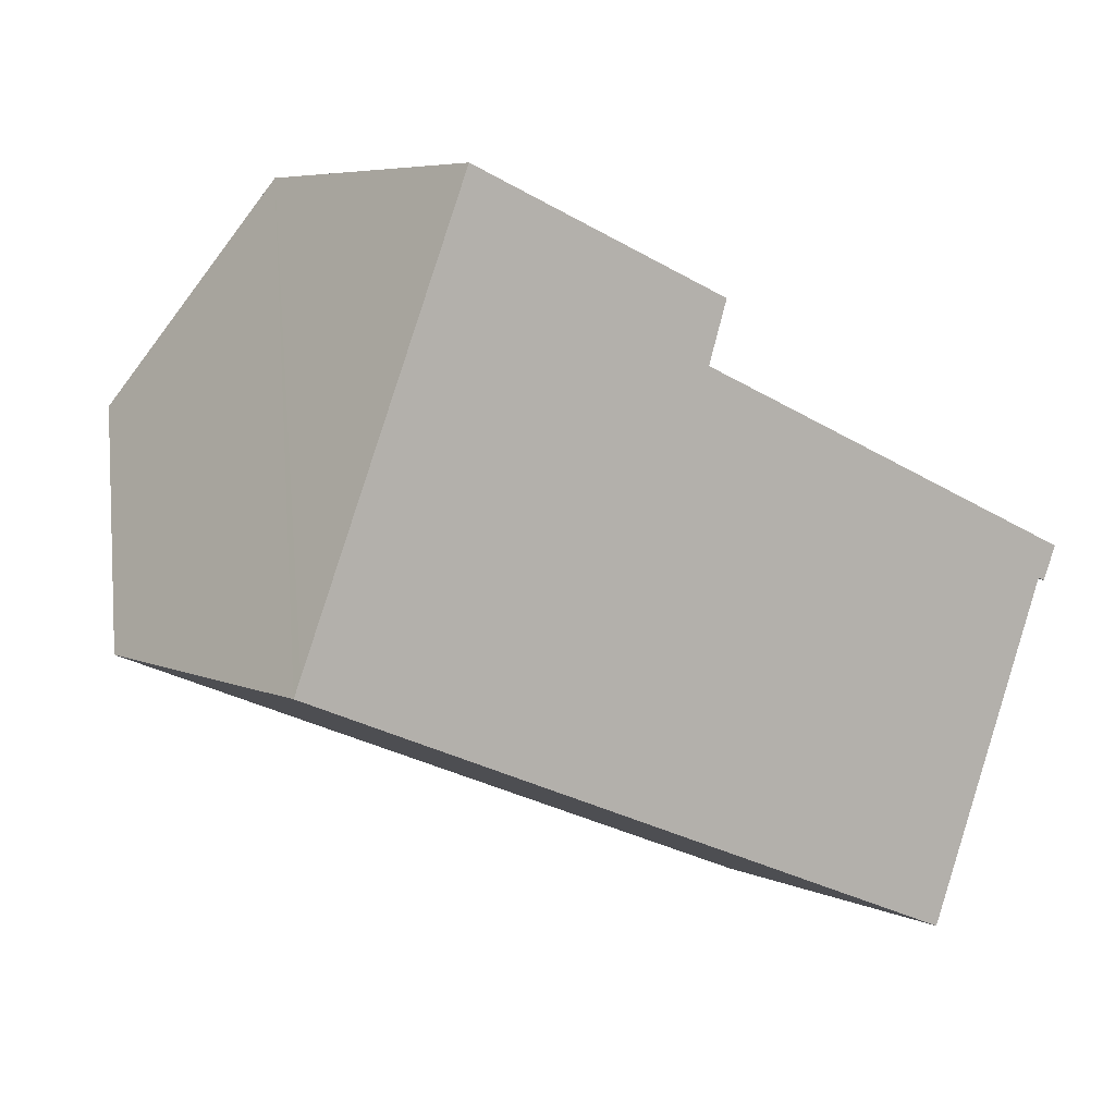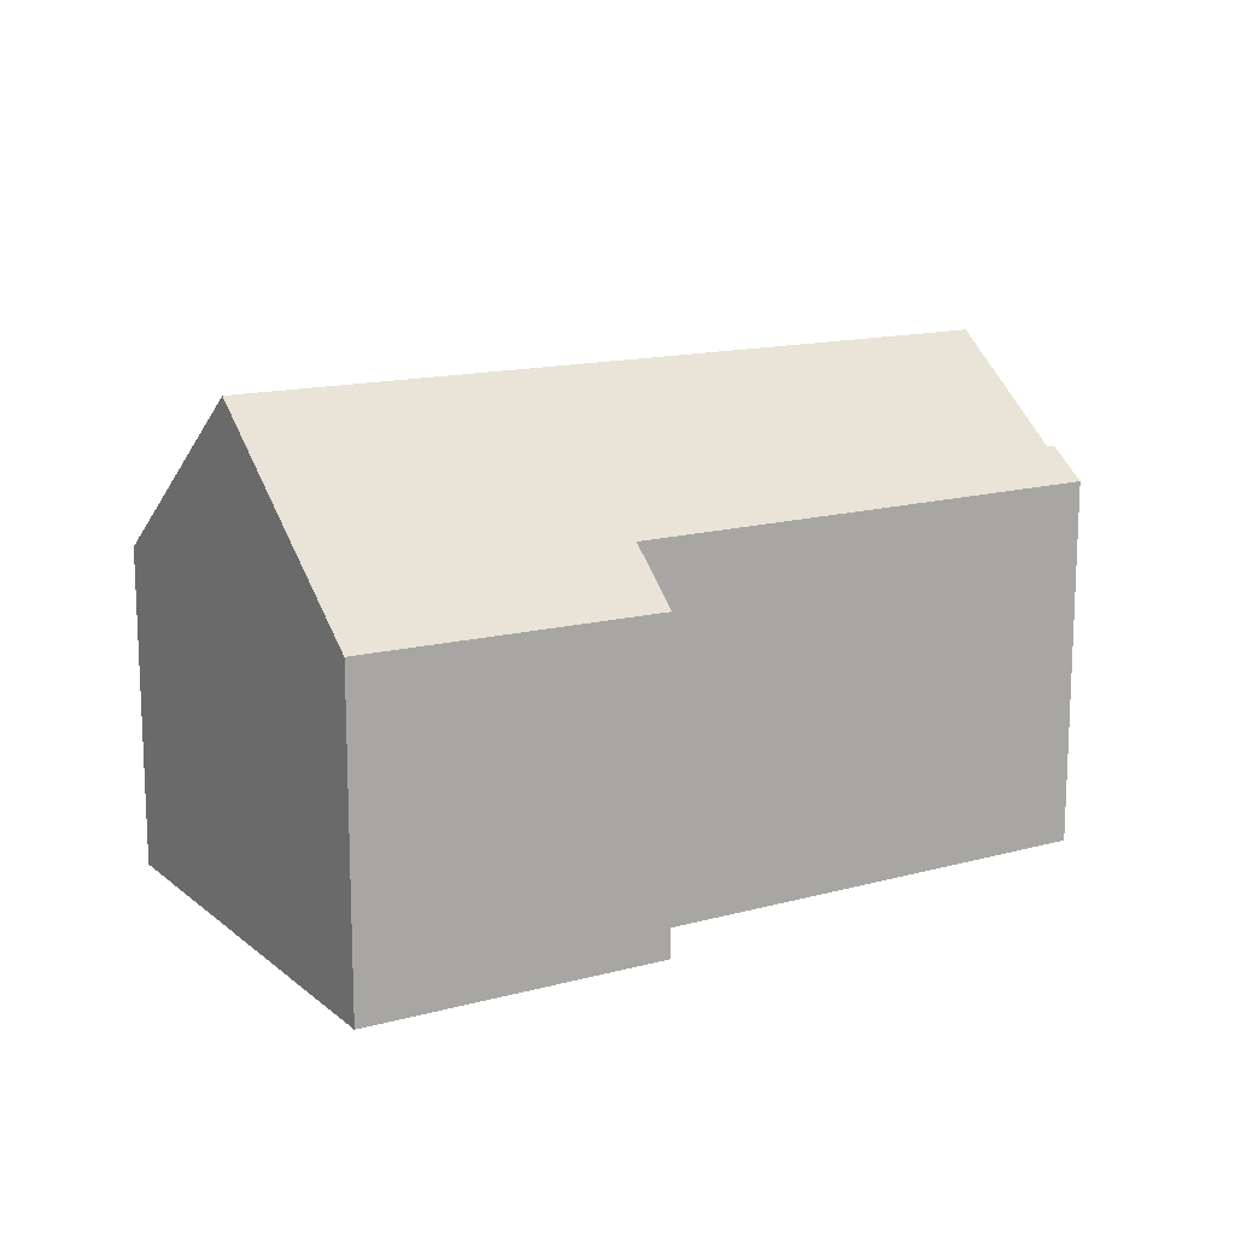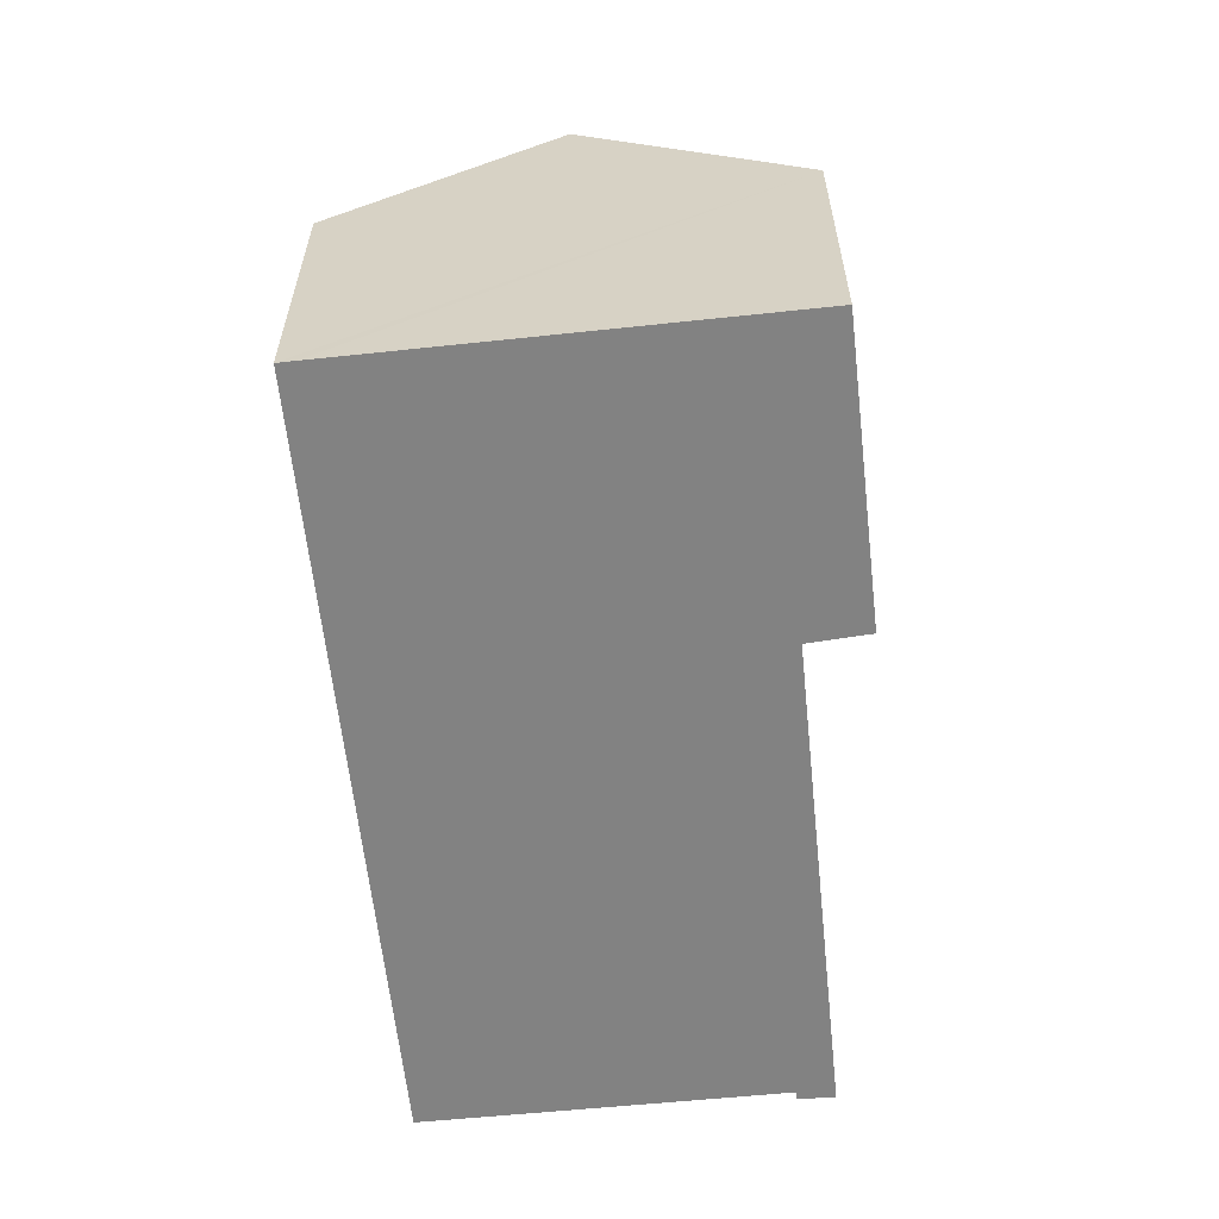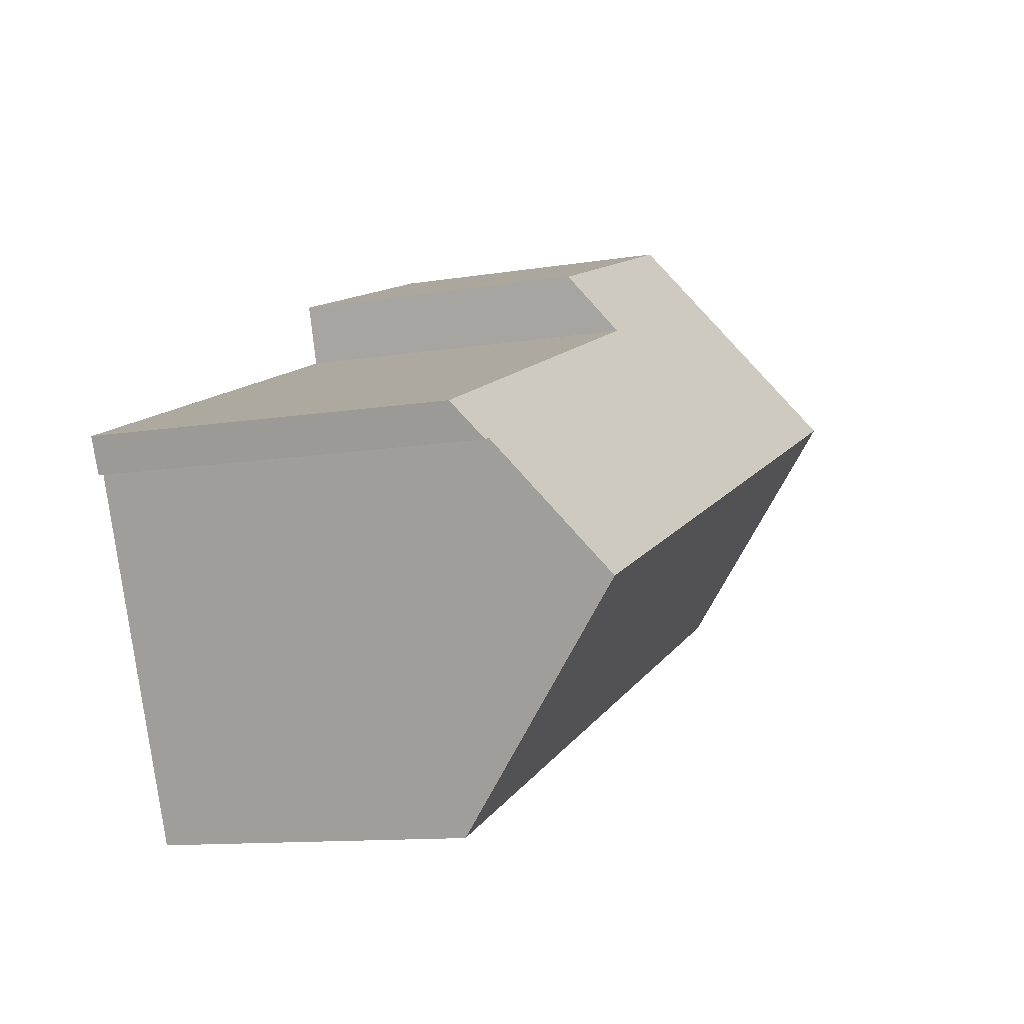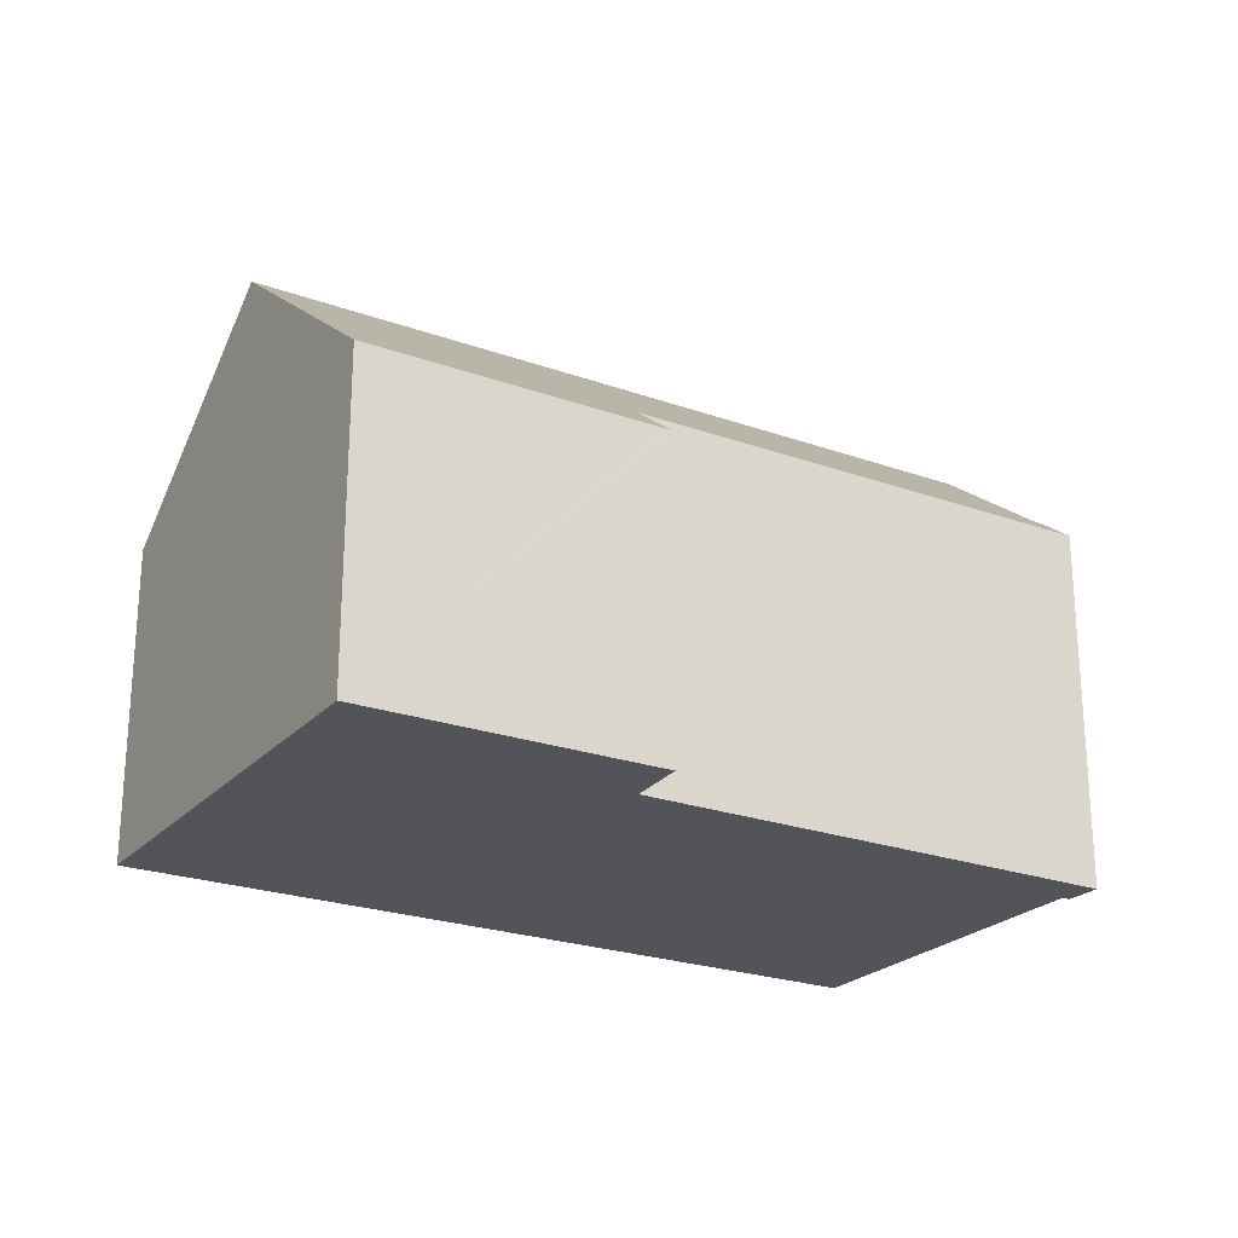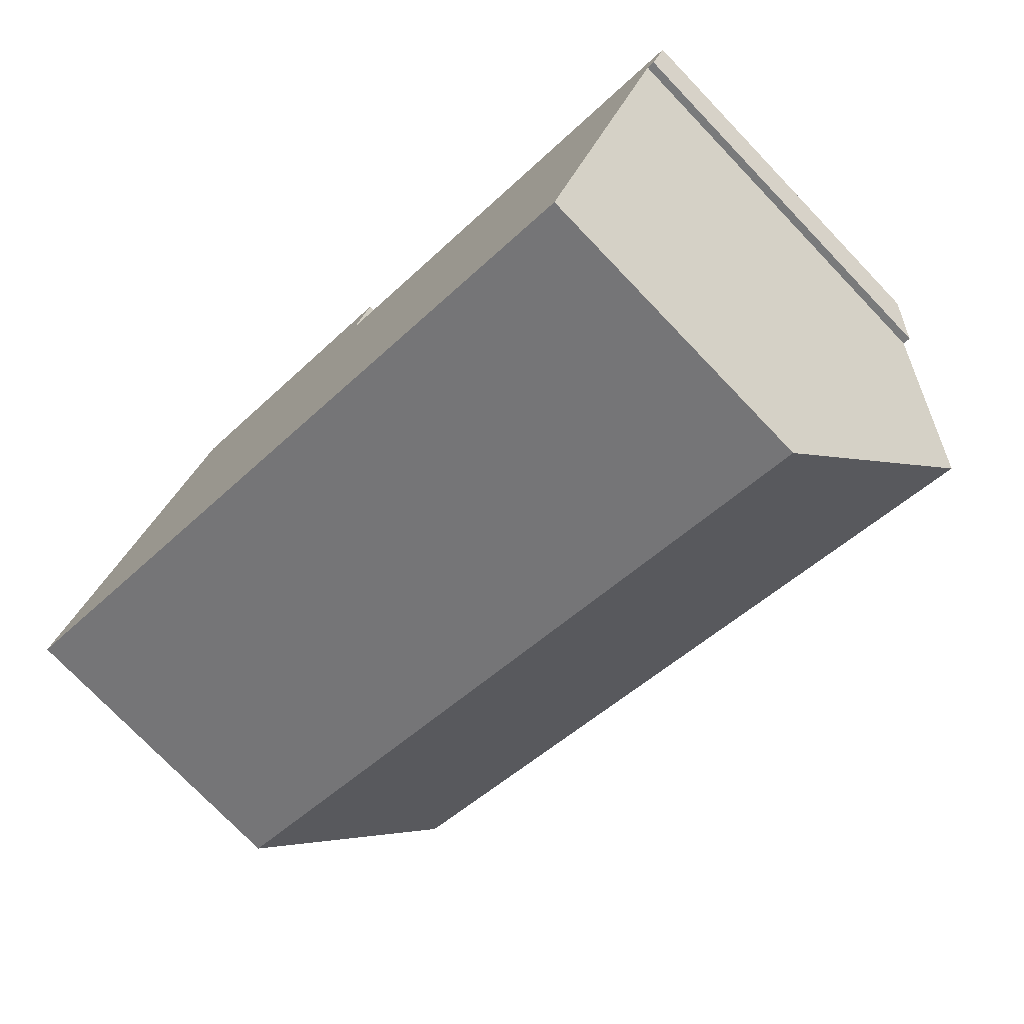
<metadata>
{"format":"obj","ext":"obj","renderer":"f3d","projection":"perspective","resolution":1024,"background":"white","views":[{"elev":5.9,"azim":-36.9,"up":"+Z"},{"elev":14.2,"azim":-9.0,"up":"+Y"},{"elev":-60.7,"azim":-61.9,"up":"+Y"},{"elev":-11.7,"azim":111.6,"up":"+Z"},{"elev":-23.7,"azim":-9.0,"up":"+Y"},{"elev":-75.5,"azim":43.8,"up":"+Z"}]}
</metadata>
<code>
v  0 8.853 5.421e-16
v  23.2 13.8 -2.288
v  20.69 8.803 -8.418
v  2.444 13.8 6.086
v  0.193 9.244 0.482
v  12.06 8.828 9.316
v  12.23 10.17 7.32
v  4.878 8.872 12.15
v  12.69 8.824 9.068
v  12.81 8.822 9.021
v  18.9 10.2 4.595
v  24.6 11.03 1.115
v  25.26 10.22 1.994
v  24.82 11.02 1.032
v  12.23 -4.482e-16 7.32
v  12.81 -5.524e-16 9.021
v  24.6 -6.827e-17 1.115
v  20.69 5.155e-16 -8.418
v  23.2 1.401e-16 -2.288
v  25.26 -1.221e-16 1.994
v  18.9 -2.814e-16 4.595
v  4.878 -7.439e-16 12.15
v  12.06 -5.704e-16 9.316
v  12.69 -5.553e-16 9.068
v  24.82 -6.319e-17 1.032
v  0 0 0
v  0.193 -2.951e-17 0.482
v  2.444 -3.727e-16 6.086
g defaultobject
f 1 2 3
f 2 1 4
f 4 1 5
f 6 7 8
f 7 6 9
f 7 9 10
f 8 2 4
f 2 8 7
f 2 7 11
f 2 11 12
f 12 11 13
f 12 13 14
f 10 15 7
f 15 10 16
f 12 3 2
f 3 12 17
f 3 17 18
f 18 17 19
f 15 11 7
f 11 15 13
f 13 15 20
f 20 15 21
f 22 6 8
f 6 22 9
f 9 22 10
f 10 22 23
f 10 23 16
f 16 23 24
f 13 25 14
f 25 13 20
f 14 17 12
f 17 14 25
f 3 26 1
f 26 3 18
f 5 8 4
f 8 5 1
f 8 1 26
f 8 26 27
f 8 27 28
f 8 28 22
f 20 17 25
f 17 20 21
f 19 26 18
f 26 19 17
f 26 17 21
f 26 21 15
f 26 15 16
f 26 16 24
f 26 24 23
f 26 23 28
f 28 23 22
f 26 28 27

</code>
